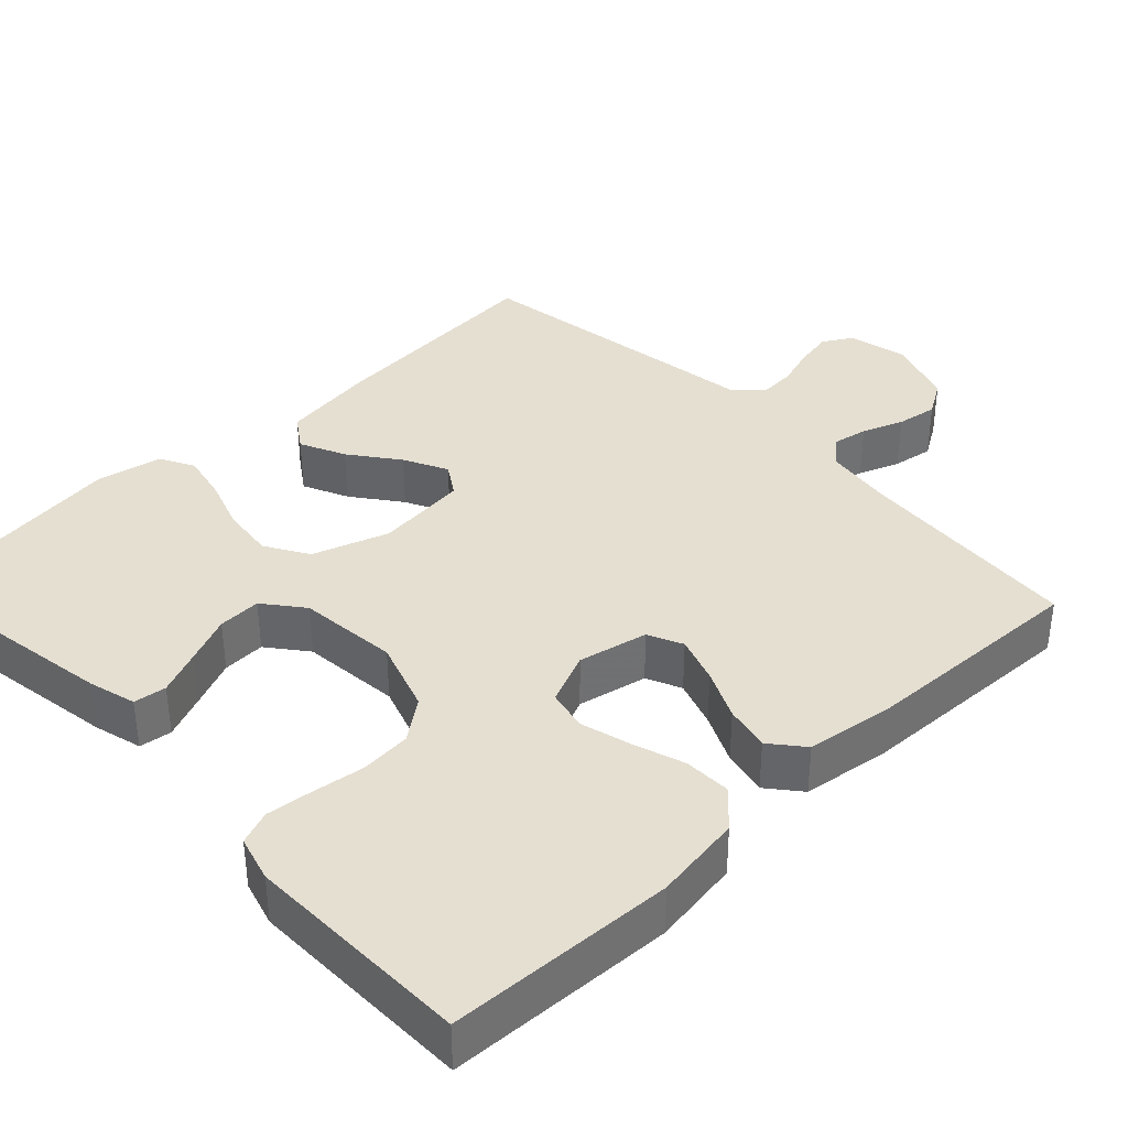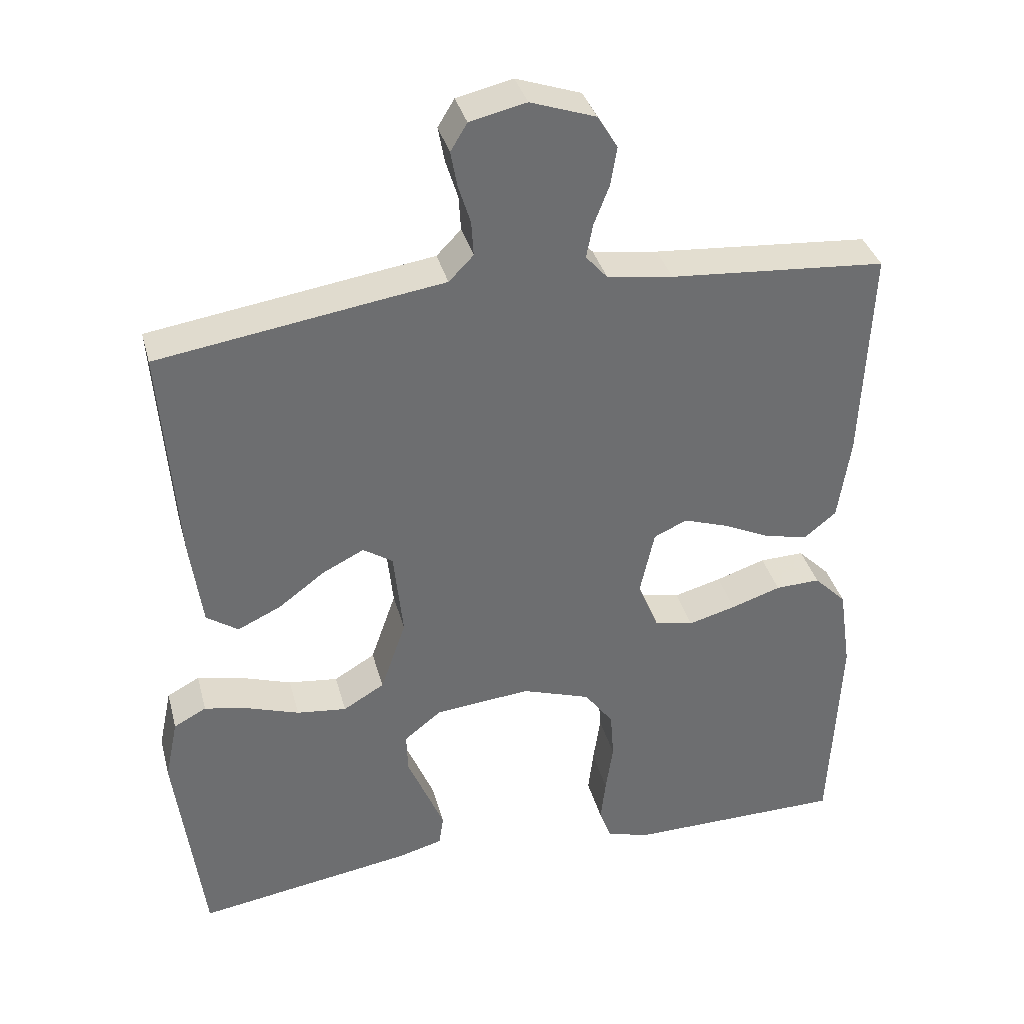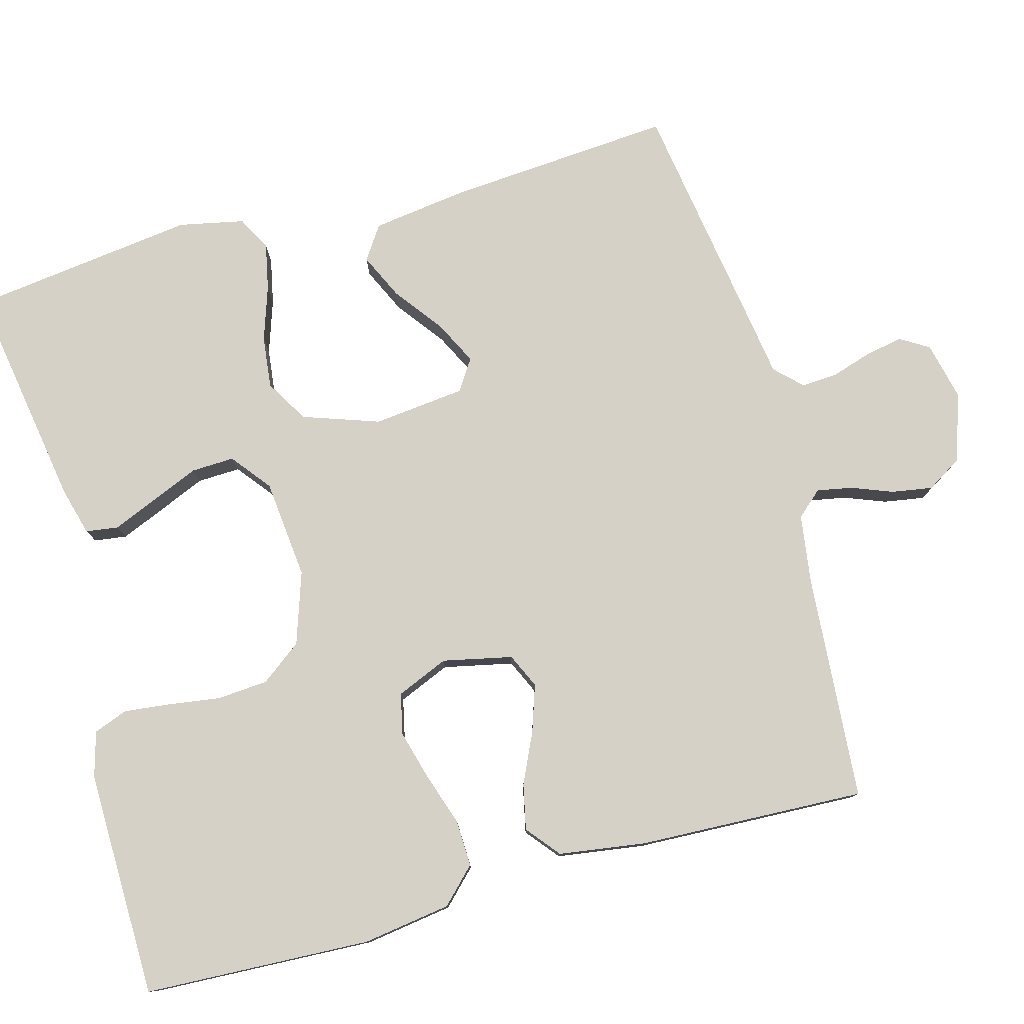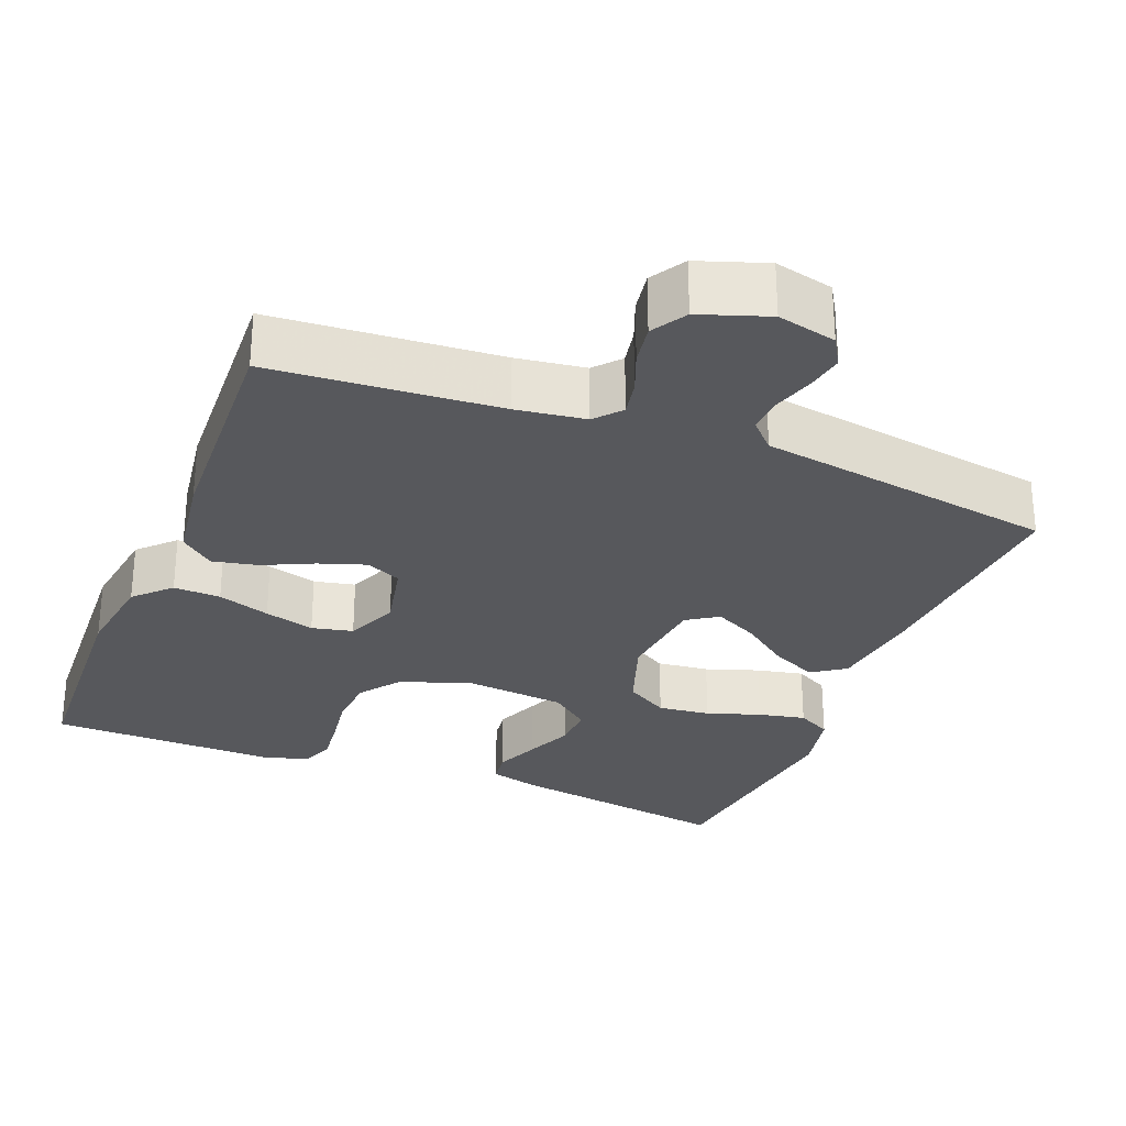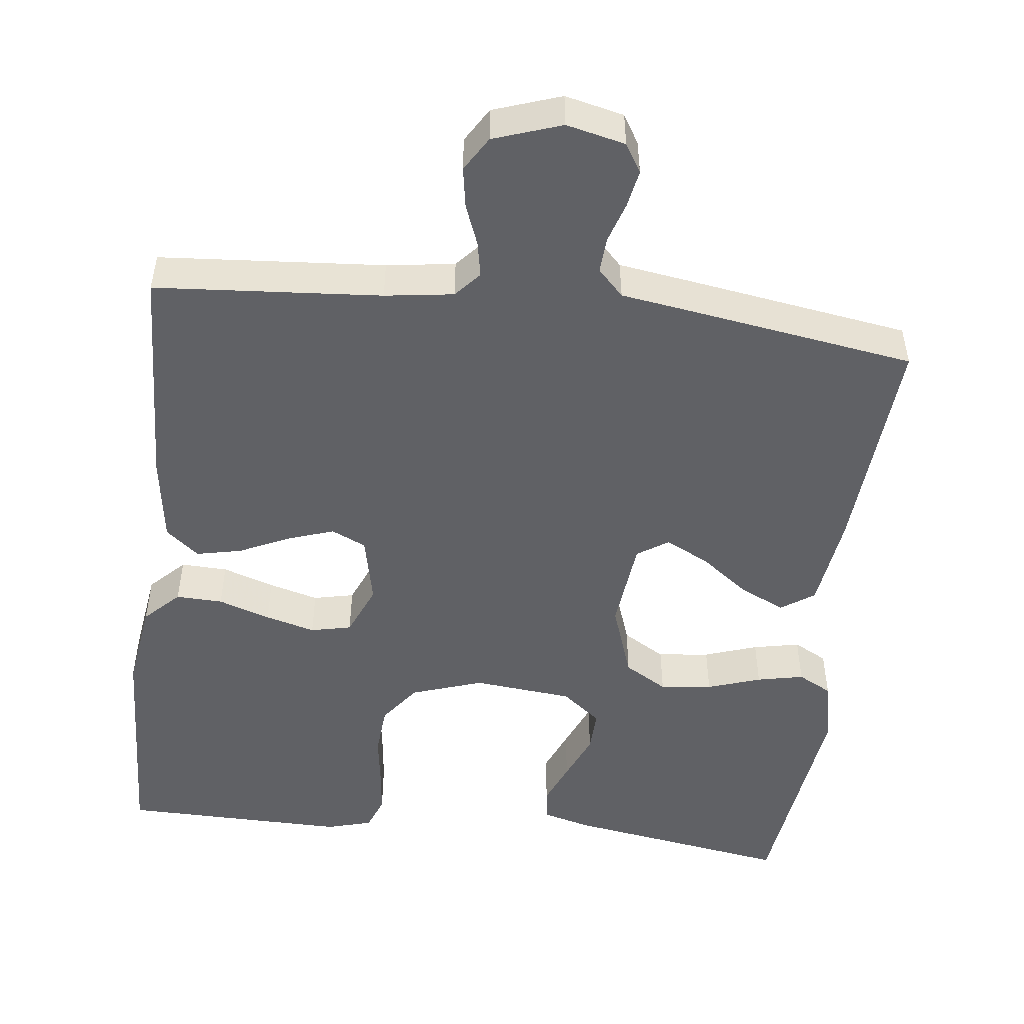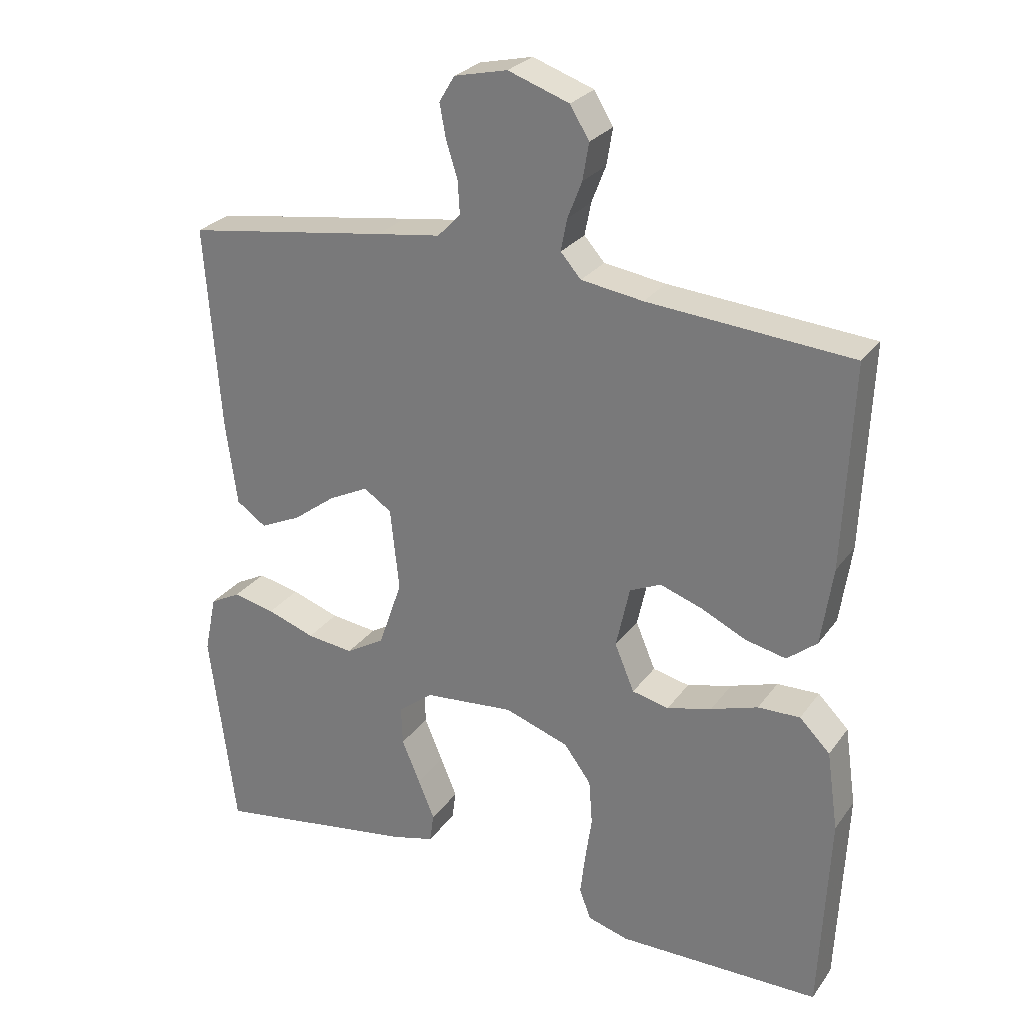
<metadata>
{"format":"obj","ext":"obj","renderer":"f3d","projection":"perspective","resolution":1024,"background":"white","views":[{"elev":37.5,"azim":-133.7,"up":"+Y"},{"elev":36.1,"azim":165.5,"up":"+Z"},{"elev":78.8,"azim":-105.4,"up":"+Y"},{"elev":-28.8,"azim":-21.7,"up":"+Y"},{"elev":-49.8,"azim":-6.8,"up":"+Y"},{"elev":27.1,"azim":-151.9,"up":"+Z"}]}
</metadata>
<code>
v 0.5 0.07 0.5
v 0.478 0.07 0.2
v 0.461 0.07 0.074
v 0.417 0.07 0.044
v 0.357 0.07 0.072
v 0.293 0.07 0.12
v 0.235 0.07 0.149
v 0.194 0.07 0.122
v 0.181 0.07 0
v 0.216 0.07 -0.101
v 0.273 0.07 -0.135
v 0.342 0.07 -0.127
v 0.413 0.07 -0.103
v 0.475 0.07 -0.09
v 0.52 0.07 -0.114
v 0.538 0.07 -0.2
v 0.5 0.07 -0.5
v 0.2 0.07 -0.452
v 0.137 0.07 -0.435
v 0.131 0.07 -0.392
v 0.155 0.07 -0.334
v 0.182 0.07 -0.27
v 0.184 0.07 -0.213
v 0.132 0.07 -0.172
v 0 0.07 -0.159
v -0.095 0.07 -0.191
v -0.135 0.07 -0.245
v -0.14 0.07 -0.312
v -0.13 0.07 -0.381
v -0.123 0.07 -0.442
v -0.14 0.07 -0.487
v -0.2 0.07 -0.504
v -0.5 0.07 -0.5
v -0.514 0.07 -0.2
v -0.497 0.07 -0.083
v -0.452 0.07 -0.038
v -0.39 0.07 -0.04
v -0.321 0.07 -0.063
v -0.255 0.07 -0.081
v -0.201 0.07 -0.069
v -0.172 0.07 0
v -0.192 0.07 0.092
v -0.238 0.07 0.113
v -0.3 0.07 0.092
v -0.366 0.07 0.061
v -0.426 0.07 0.048
v -0.47 0.07 0.084
v -0.487 0.07 0.2
v -0.5 0.07 0.5
v -0.2 0.07 0.523
v -0.109 0.07 0.536
v -0.079 0.07 0.57
v -0.088 0.07 0.617
v -0.109 0.07 0.671
v -0.118 0.07 0.725
v -0.09 0.07 0.771
v 0 0.07 0.802
v 0.078 0.07 0.784
v 0.101 0.07 0.746
v 0.092 0.07 0.697
v 0.075 0.07 0.643
v 0.072 0.07 0.595
v 0.106 0.07 0.56
v 0.2 0.07 0.546
v 0.5 0 0.5
v 0.478 0 0.2
v 0.461 0 0.074
v 0.417 0 0.044
v 0.357 0 0.072
v 0.293 0 0.12
v 0.235 0 0.149
v 0.194 0 0.122
v 0.181 0 0
v 0.216 0 -0.101
v 0.273 0 -0.135
v 0.342 0 -0.127
v 0.413 0 -0.103
v 0.475 0 -0.09
v 0.52 0 -0.114
v 0.538 0 -0.2
v 0.5 0 -0.5
v 0.2 0 -0.452
v 0.137 0 -0.435
v 0.131 0 -0.392
v 0.155 0 -0.334
v 0.182 0 -0.27
v 0.184 0 -0.213
v 0.132 0 -0.172
v 0 0 -0.159
v -0.095 0 -0.191
v -0.135 0 -0.245
v -0.14 0 -0.312
v -0.13 0 -0.381
v -0.123 0 -0.442
v -0.14 0 -0.487
v -0.2 0 -0.504
v -0.5 0 -0.5
v -0.514 0 -0.2
v -0.497 0 -0.083
v -0.452 0 -0.038
v -0.39 0 -0.04
v -0.321 0 -0.063
v -0.255 0 -0.081
v -0.201 0 -0.069
v -0.172 0 0
v -0.192 0 0.092
v -0.238 0 0.113
v -0.3 0 0.092
v -0.366 0 0.061
v -0.426 0 0.048
v -0.47 0 0.084
v -0.487 0 0.2
v -0.5 0 0.5
v -0.2 0 0.523
v -0.109 0 0.536
v -0.079 0 0.57
v -0.088 0 0.617
v -0.109 0 0.671
v -0.118 0 0.725
v -0.09 0 0.771
v 0 0 0.802
v 0.078 0 0.784
v 0.101 0 0.746
v 0.092 0 0.697
v 0.075 0 0.643
v 0.072 0 0.595
v 0.106 0 0.56
v 0.2 0 0.546
f 63 64 1 2
f 58 59 60 61
f 58 61 62
f 57 58 62
f 56 57 62
f 53 54 55 56
f 52 53 56 62
f 51 52 62 63
f 47 48 49 50
f 44 45 46 47
f 43 44 47 50
f 42 43 50 51
f 35 36 37 38
f 35 38 39
f 34 35 39
f 33 34 39 40
f 31 32 33 40
f 28 29 30 31
f 19 20 21 22
f 17 18 19 22
f 17 22 23
f 16 17 23
f 15 16 23 24
f 12 13 14 15
f 11 12 15 24
f 3 4 5 6
f 3 6 7
f 2 3 7
f 63 2 7
f 41 42 51 63
f 41 63 7 8
f 28 31 40 41
f 27 28 41
f 26 27 41
f 25 26 41 8
f 10 11 24 25
f 9 10 25
f 8 9 25
f 66 65 128 127
f 125 124 123 122
f 126 125 122
f 126 122 121
f 126 121 120
f 120 119 118 117
f 126 120 117 116
f 127 126 116 115
f 114 113 112 111
f 111 110 109 108
f 114 111 108 107
f 115 114 107 106
f 102 101 100 99
f 103 102 99
f 103 99 98
f 104 103 98 97
f 104 97 96 95
f 95 94 93 92
f 86 85 84 83
f 86 83 82 81
f 87 86 81
f 87 81 80
f 88 87 80 79
f 79 78 77 76
f 88 79 76 75
f 70 69 68 67
f 71 70 67
f 71 67 66
f 71 66 127
f 127 115 106 105
f 72 71 127 105
f 105 104 95 92
f 105 92 91
f 105 91 90
f 72 105 90 89
f 89 88 75 74
f 89 74 73
f 89 73 72
f 1 65 66 2
f 2 66 67 3
f 3 67 68 4
f 4 68 69 5
f 5 69 70 6
f 6 70 71 7
f 7 71 72 8
f 8 72 73 9
f 9 73 74 10
f 10 74 75 11
f 11 75 76 12
f 12 76 77 13
f 13 77 78 14
f 14 78 79 15
f 15 79 80 16
f 16 80 81 17
f 17 81 82 18
f 18 82 83 19
f 19 83 84 20
f 20 84 85 21
f 21 85 86 22
f 22 86 87 23
f 23 87 88 24
f 24 88 89 25
f 25 89 90 26
f 26 90 91 27
f 27 91 92 28
f 28 92 93 29
f 29 93 94 30
f 30 94 95 31
f 31 95 96 32
f 32 96 97 33
f 33 97 98 34
f 34 98 99 35
f 35 99 100 36
f 36 100 101 37
f 37 101 102 38
f 38 102 103 39
f 39 103 104 40
f 40 104 105 41
f 41 105 106 42
f 42 106 107 43
f 43 107 108 44
f 44 108 109 45
f 45 109 110 46
f 46 110 111 47
f 47 111 112 48
f 48 112 113 49
f 49 113 114 50
f 50 114 115 51
f 51 115 116 52
f 52 116 117 53
f 53 117 118 54
f 54 118 119 55
f 55 119 120 56
f 56 120 121 57
f 57 121 122 58
f 58 122 123 59
f 59 123 124 60
f 60 124 125 61
f 61 125 126 62
f 62 126 127 63
f 63 127 128 64
f 64 128 65 1

</code>
